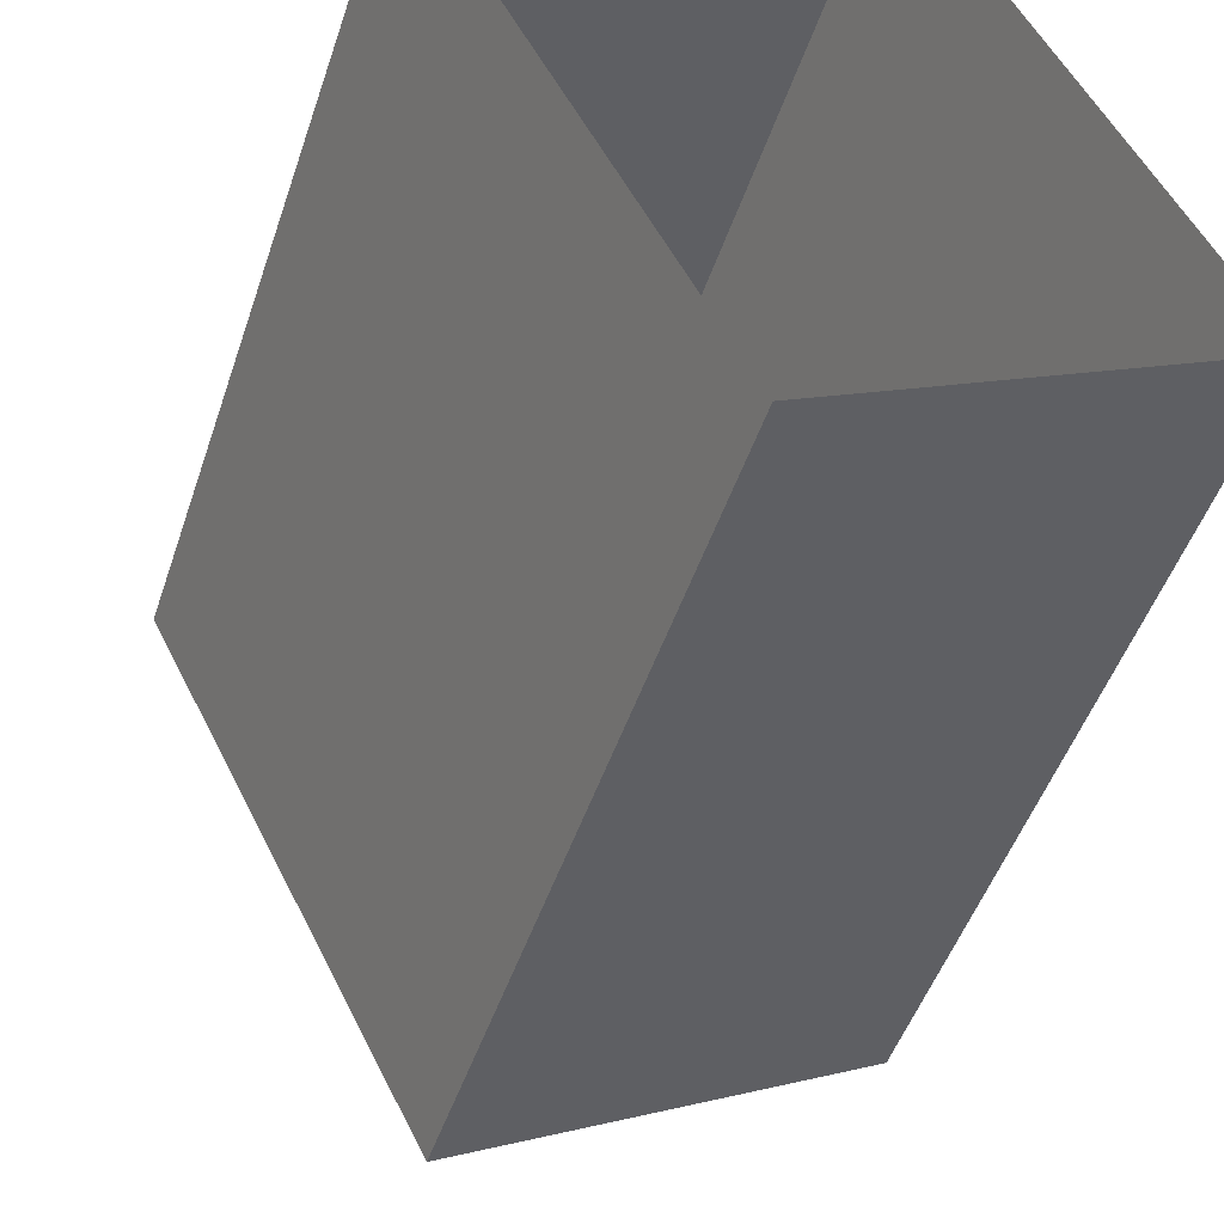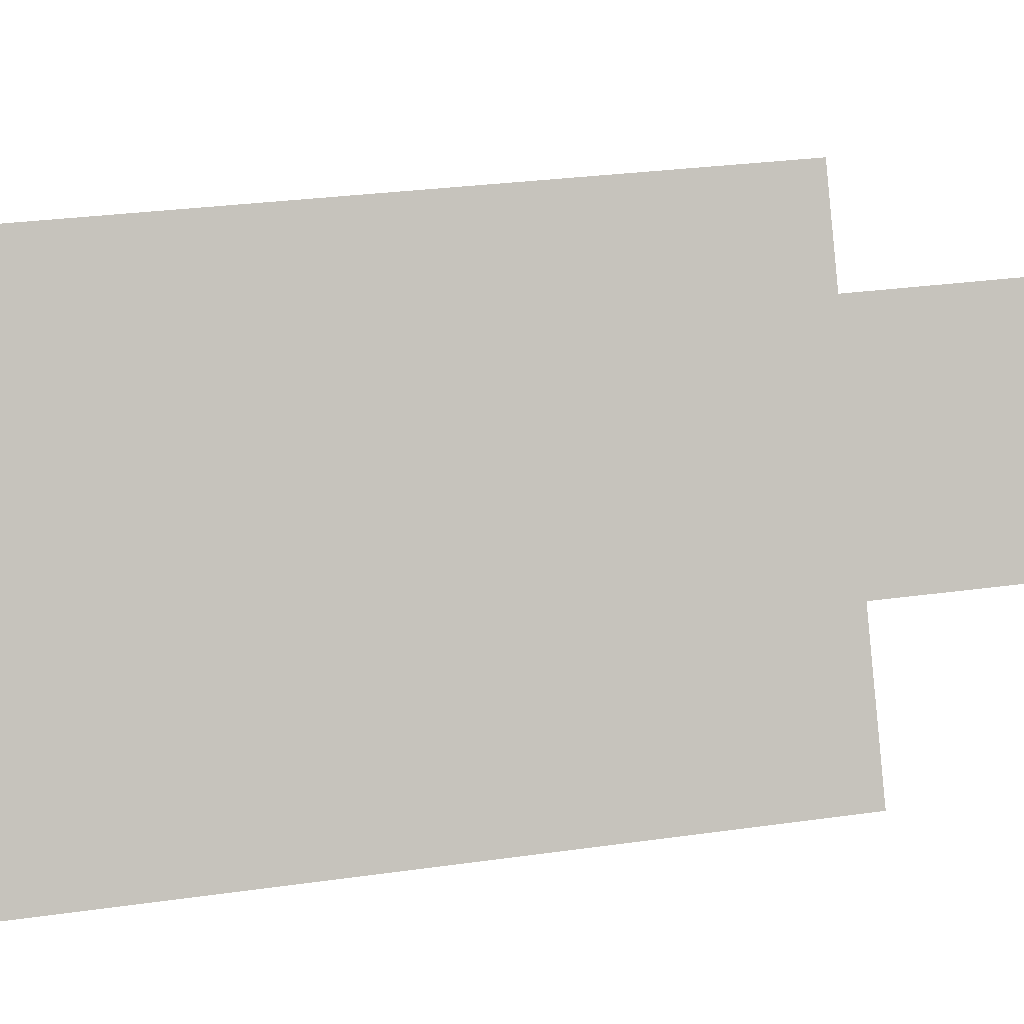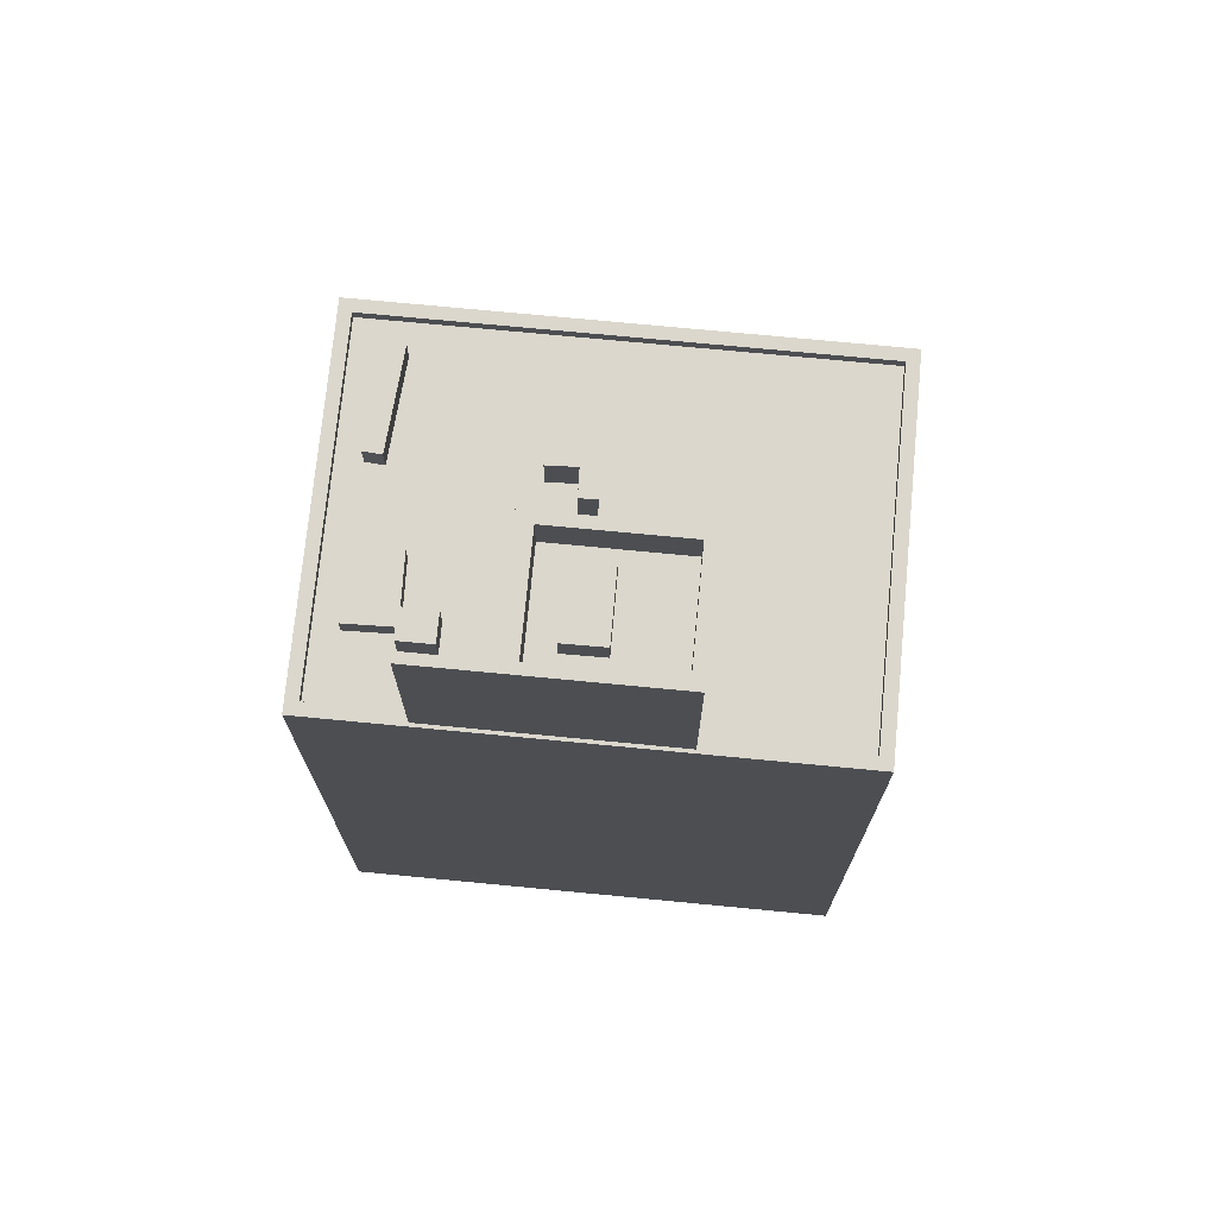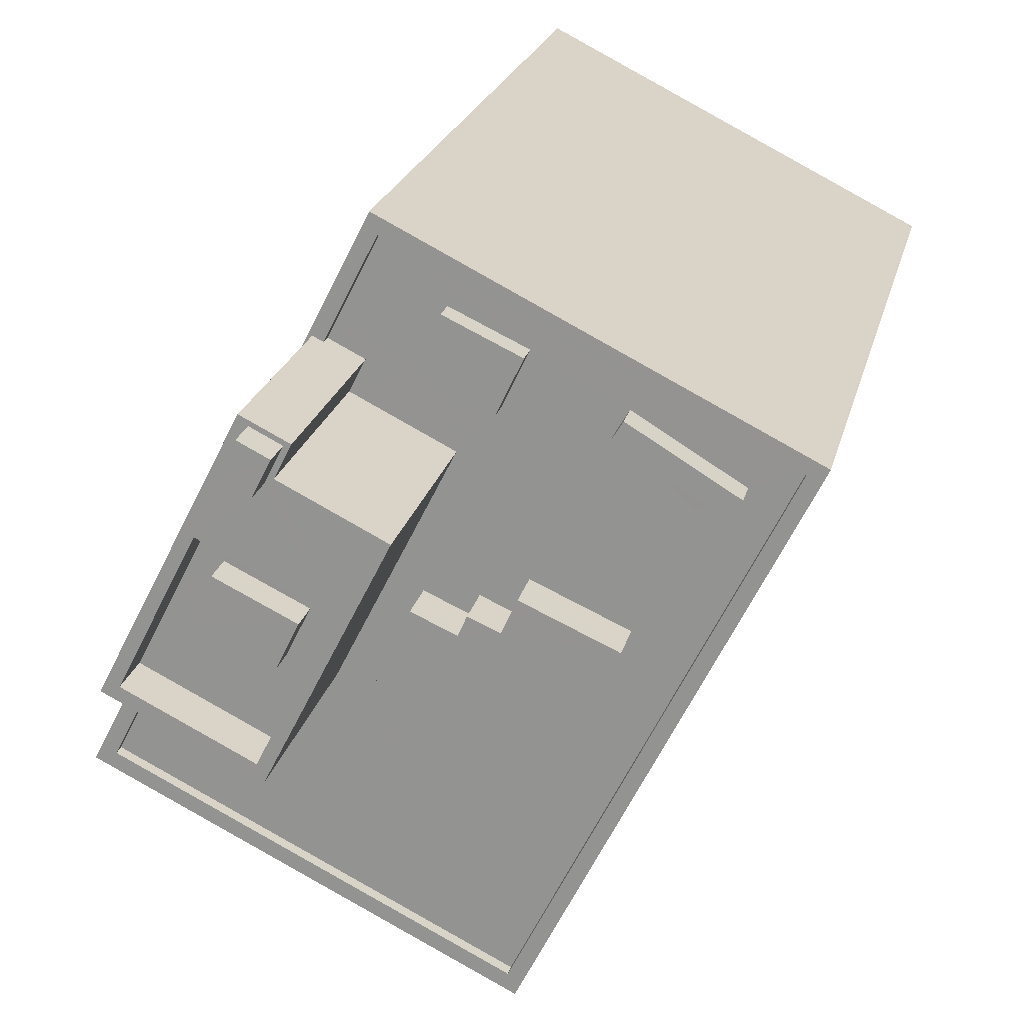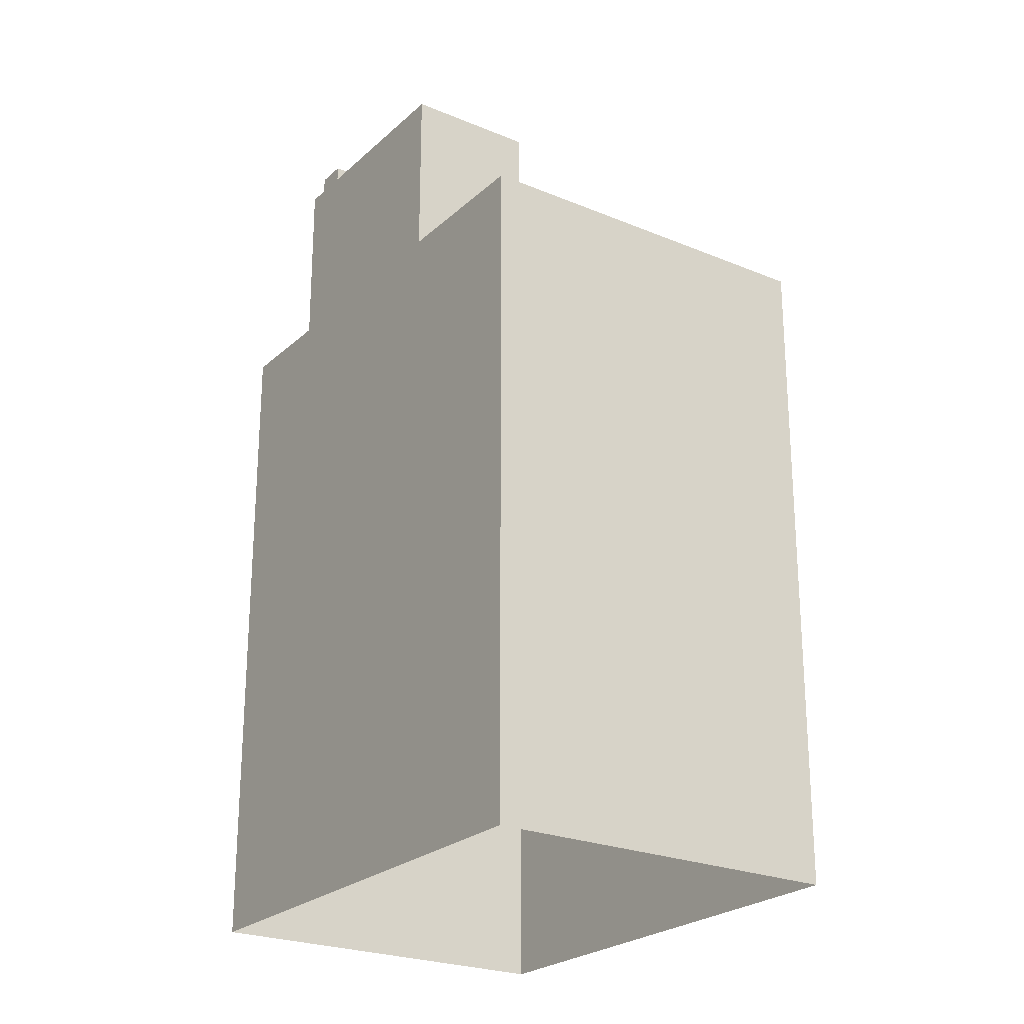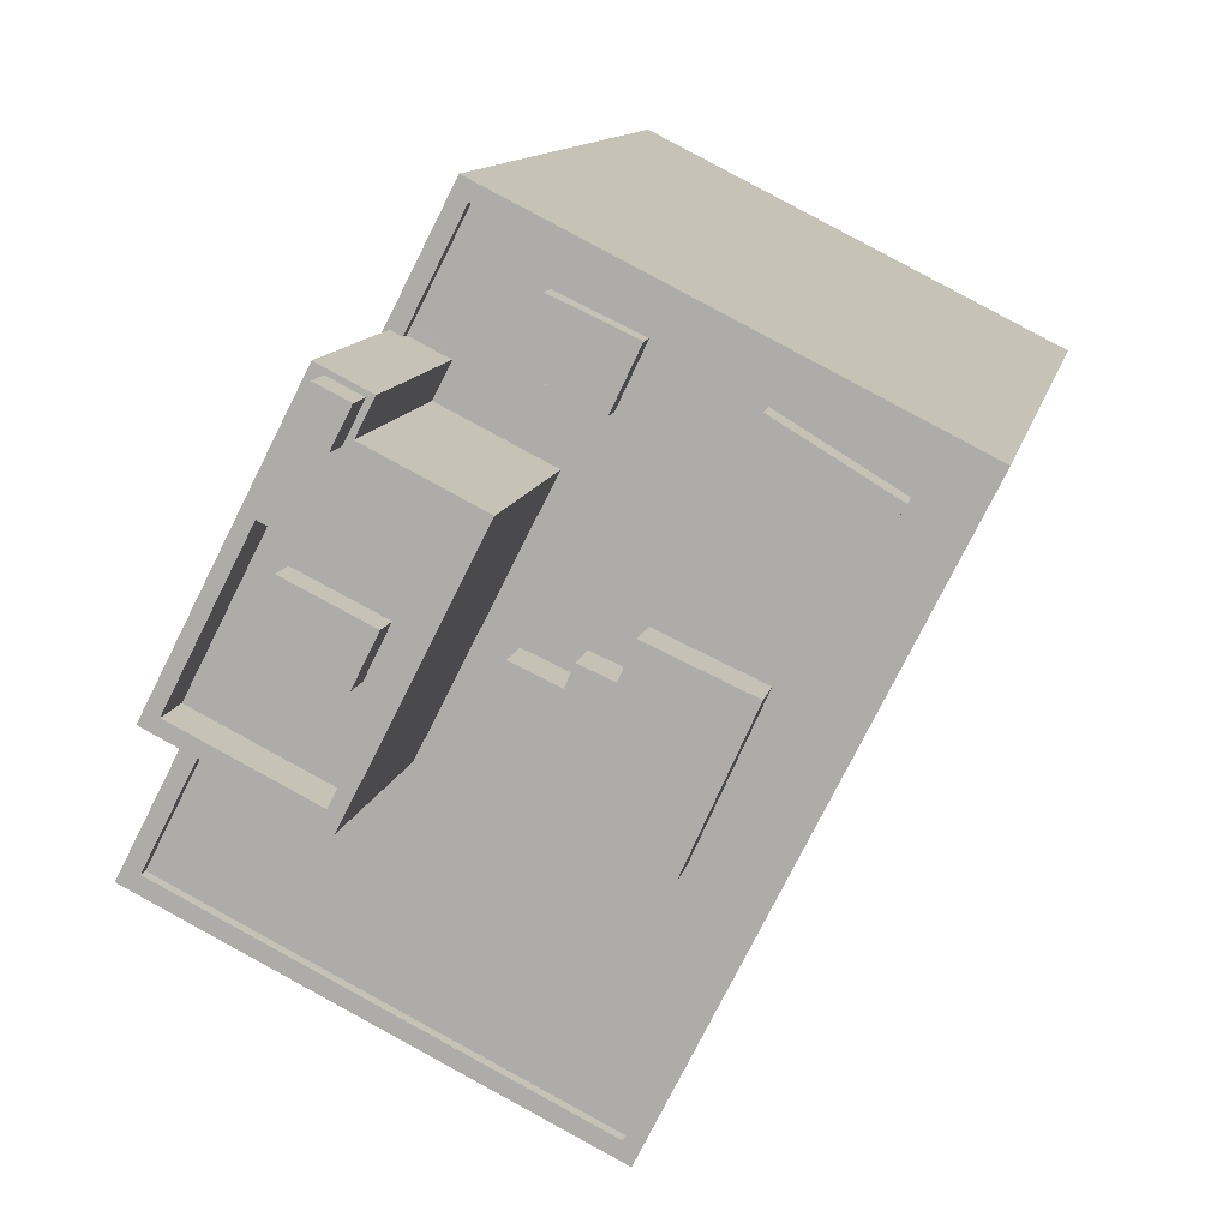
<metadata>
{"format":"obj","ext":"obj","renderer":"f3d","projection":"perspective","resolution":1024,"background":"white","views":[{"elev":-47.2,"azim":162.2,"up":"+Y"},{"elev":28.3,"azim":-102.2,"up":"+Y"},{"elev":73.2,"azim":-111.4,"up":"+Z"},{"elev":20.6,"azim":12.2,"up":"+Y"},{"elev":-24.1,"azim":-61.5,"up":"+Z"},{"elev":10.2,"azim":10.2,"up":"+Y"}]}
</metadata>
<code>
v -5653 -3.552e+04 3.819
v -5658 -3.549e+04 3.833
v -5643 -3.55e+04 3.827
v -5669 -3.551e+04 3.824
v -5654 -3.55e+04 36.22
v -5653 -3.549e+04 36.22
v -5656 -3.549e+04 36.22
v -5657 -3.549e+04 36.22
v -5660 -3.549e+04 35.23
v -5657 -3.549e+04 35.23
v -5656 -3.549e+04 35.23
v -5658 -3.549e+04 35.24
v -5653 -3.549e+04 35.23
v -5646 -3.55e+04 35.23
v -5647 -3.55e+04 35.23
v -5650 -3.55e+04 35.23
v -5654 -3.55e+04 35.23
v -5647 -3.55e+04 35.23
v -5649 -3.549e+04 35.23
v -5646 -3.55e+04 35.23
v -5649 -3.55e+04 35.23
v -5652 -3.551e+04 35.23
v -5643 -3.55e+04 35.23
v -5655 -3.552e+04 35.22
v -5654 -3.552e+04 35.22
v -5646 -3.55e+04 35.23
v -5645 -3.55e+04 35.23
v -5658 -3.551e+04 35.23
v -5668 -3.551e+04 35.23
v -5660 -3.551e+04 35.23
v -5660 -3.549e+04 35.23
v -5659 -3.549e+04 35.23
v -5653 -3.55e+04 35.23
v -5655 -3.55e+04 35.23
v -5665 -3.55e+04 35.23
v -5653 -3.55e+04 35.23
v -5655 -3.55e+04 35.23
v -5657 -3.55e+04 35.23
v -5655 -3.55e+04 35.23
v -5659 -3.549e+04 35.23
v -5658 -3.549e+04 35.74
v -5643 -3.55e+04 35.73
v -5643 -3.55e+04 35.73
v -5658 -3.549e+04 35.74
v -5653 -3.552e+04 35.72
v -5654 -3.552e+04 35.72
v -5668 -3.551e+04 35.73
v -5669 -3.551e+04 35.73
v -5660 -3.549e+04 35.73
v -5660 -3.549e+04 35.73
v -5665 -3.55e+04 35.73
v -5665 -3.55e+04 35.73
v -5650 -3.55e+04 36.46
v -5646 -3.55e+04 36.46
v -5645 -3.55e+04 36.46
v -5649 -3.549e+04 36.46
v -5653 -3.55e+04 37.2
v -5652 -3.551e+04 37.2
v -5649 -3.55e+04 37.2
v -5653 -3.55e+04 37.2
v -5655 -3.55e+04 37.2
v -5658 -3.551e+04 37.2
v -5657 -3.55e+04 37.2
v -5655 -3.55e+04 37.2
v -5659 -3.55e+04 43.62
v -5662 -3.55e+04 43.62
v -5662 -3.55e+04 43.62
v -5660 -3.55e+04 43.62
v -5665 -3.55e+04 42.26
v -5660 -3.55e+04 42.25
v -5662 -3.55e+04 42.26
v -5663 -3.55e+04 42.26
v -5659 -3.55e+04 42.25
v -5660 -3.55e+04 42.26
v -5657 -3.55e+04 42.26
v -5659 -3.55e+04 42.26
v -5662 -3.55e+04 42.26
v -5662 -3.55e+04 42.26
v -5657 -3.55e+04 44.26
v -5657 -3.55e+04 44.26
v -5660 -3.55e+04 44.25
v -5660 -3.551e+04 44.25
v -5665 -3.55e+04 44.26
v -5665 -3.55e+04 44.26
v -5662 -3.55e+04 44.26
v -5662 -3.55e+04 44.26
v -5659 -3.549e+04 45.61
v -5661 -3.549e+04 45.61
v -5660 -3.55e+04 45.61
v -5660 -3.549e+04 45.61
v -5659 -3.549e+04 44.26
v -5659 -3.549e+04 44.26
v -5659 -3.549e+04 44.26
v -5659 -3.549e+04 44.26
v -5655 -3.55e+04 44.26
v -5660 -3.55e+04 44.26
v -5661 -3.55e+04 44.26
v -5660 -3.549e+04 44.26
v -5661 -3.549e+04 44.26
v -5660 -3.549e+04 44.26
f 1 2 3
f 1 4 2
f 5 6 7
f 8 5 7
f 9 10 11
f 11 12 9
f 12 13 14
f 15 16 17
f 16 13 17
f 12 11 13
f 15 18 16
f 14 19 20
f 19 13 16
f 14 13 19
f 21 22 23
f 24 25 22
f 15 21 26
f 22 25 23
f 18 15 26
f 20 27 14
f 14 27 23
f 27 26 23
f 26 21 23
f 28 24 22
f 29 24 30
f 9 31 32
f 9 32 10
f 15 33 21
f 17 10 34
f 15 17 33
f 35 29 30
f 36 33 37
f 37 38 39
f 32 40 10
f 38 30 28
f 34 30 38
f 34 10 40
f 28 30 24
f 33 17 34
f 33 34 37
f 37 34 38
f 41 42 43
f 41 44 42
f 42 45 43
f 42 46 45
f 47 48 45
f 46 47 45
f 49 44 50
f 47 51 48
f 44 41 50
f 52 51 47
f 51 41 48
f 50 41 51
f 53 54 55
f 56 53 55
f 57 58 59
f 59 60 57
f 61 62 58
f 63 62 61
f 64 61 57
f 57 61 58
f 65 66 67
f 68 65 67
f 69 70 71
f 72 69 71
f 70 73 74
f 71 70 74
f 75 76 73
f 77 72 71
f 77 78 72
f 78 76 75
f 73 76 74
f 78 77 76
f 79 80 81
f 81 82 79
f 82 83 84
f 85 83 86
f 84 83 85
f 82 81 83
f 87 88 89
f 87 90 88
f 91 92 93
f 93 94 91
f 94 80 95
f 80 79 95
f 96 97 80
f 96 94 93
f 96 80 94
f 86 97 96
f 93 92 98
f 99 86 96
f 86 99 85
f 100 85 99
f 92 100 98
f 100 99 98
f 8 7 11
f 10 8 11
f 11 6 13
f 11 7 6
f 13 5 17
f 13 6 5
f 5 8 10
f 17 5 10
f 12 14 44
f 14 23 42
f 44 14 42
f 46 23 25
f 46 42 23
f 29 47 24
f 24 46 25
f 24 47 46
f 12 44 9
f 44 49 9
f 49 31 9
f 35 47 29
f 35 52 47
f 45 1 3
f 43 45 3
f 45 4 1
f 45 48 4
f 48 41 2
f 4 48 2
f 43 3 2
f 41 43 2
f 27 54 26
f 27 55 54
f 16 18 53
f 18 26 54
f 53 18 54
f 53 56 19
f 16 53 19
f 27 20 55
f 20 19 56
f 20 56 55
f 58 62 28
f 22 58 28
f 62 63 38
f 28 62 38
f 38 61 39
f 38 63 61
f 61 64 37
f 39 61 37
f 37 57 36
f 37 64 57
f 57 60 33
f 36 57 33
f 33 59 21
f 33 60 59
f 21 58 22
f 21 59 58
f 77 67 66
f 77 71 67
f 77 66 65
f 76 77 65
f 76 65 68
f 74 76 68
f 71 68 67
f 71 74 68
f 70 81 73
f 81 80 73
f 80 75 73
f 69 81 70
f 69 83 81
f 69 72 83
f 72 78 86
f 72 86 83
f 95 79 34
f 34 79 30
f 79 82 30
f 84 52 82
f 82 52 30
f 84 51 52
f 30 52 35
f 100 50 85
f 85 51 84
f 85 50 51
f 99 89 88
f 99 96 89
f 88 98 99
f 88 90 98
f 98 90 87
f 93 98 87
f 93 87 89
f 96 93 89
f 86 78 97
f 97 75 80
f 97 78 75
f 91 32 49
f 32 31 49
f 91 49 92
f 92 49 100
f 100 49 50
f 94 32 91
f 94 40 32
f 95 40 94
f 95 34 40

</code>
